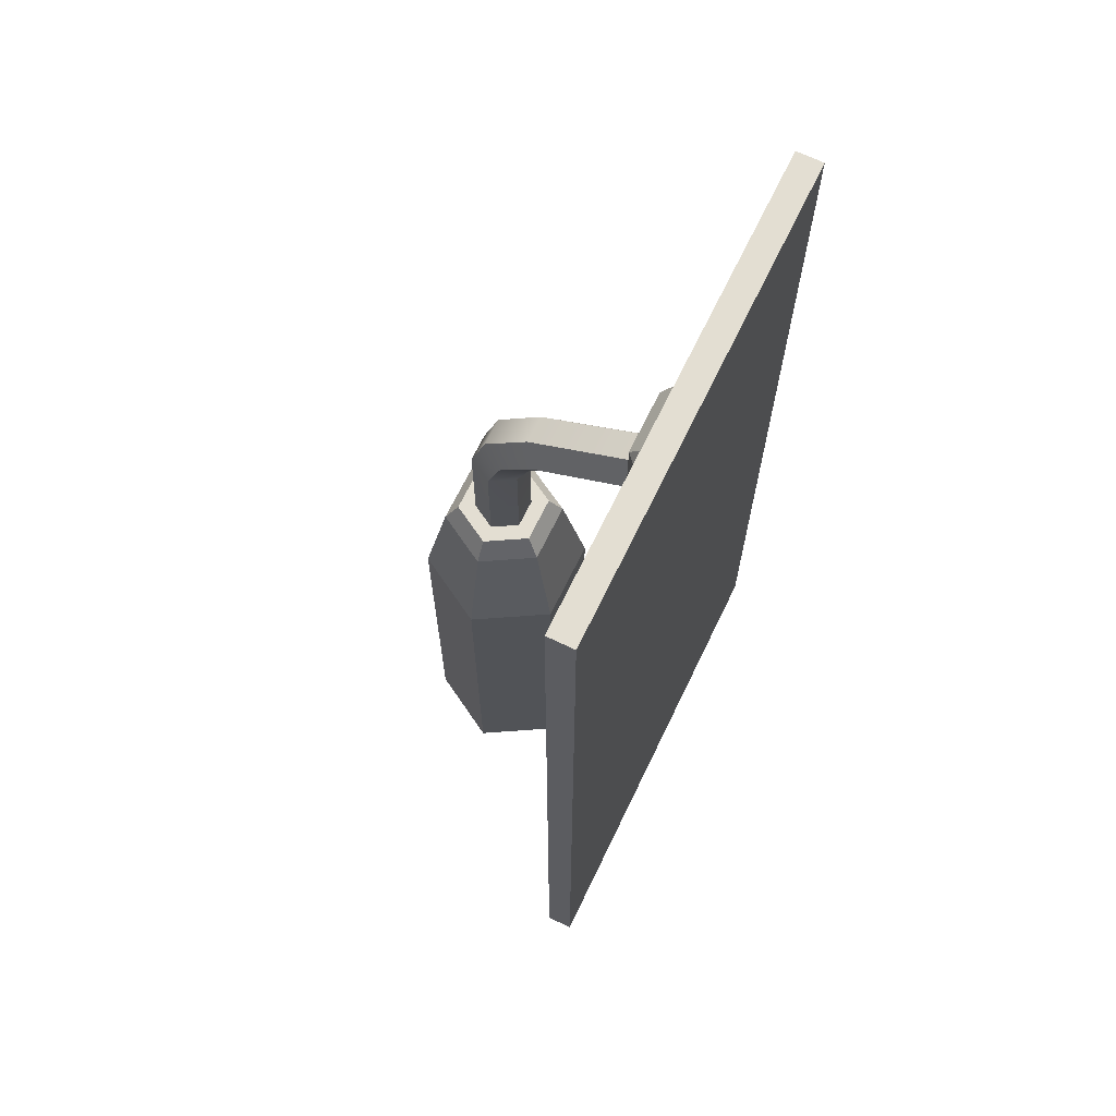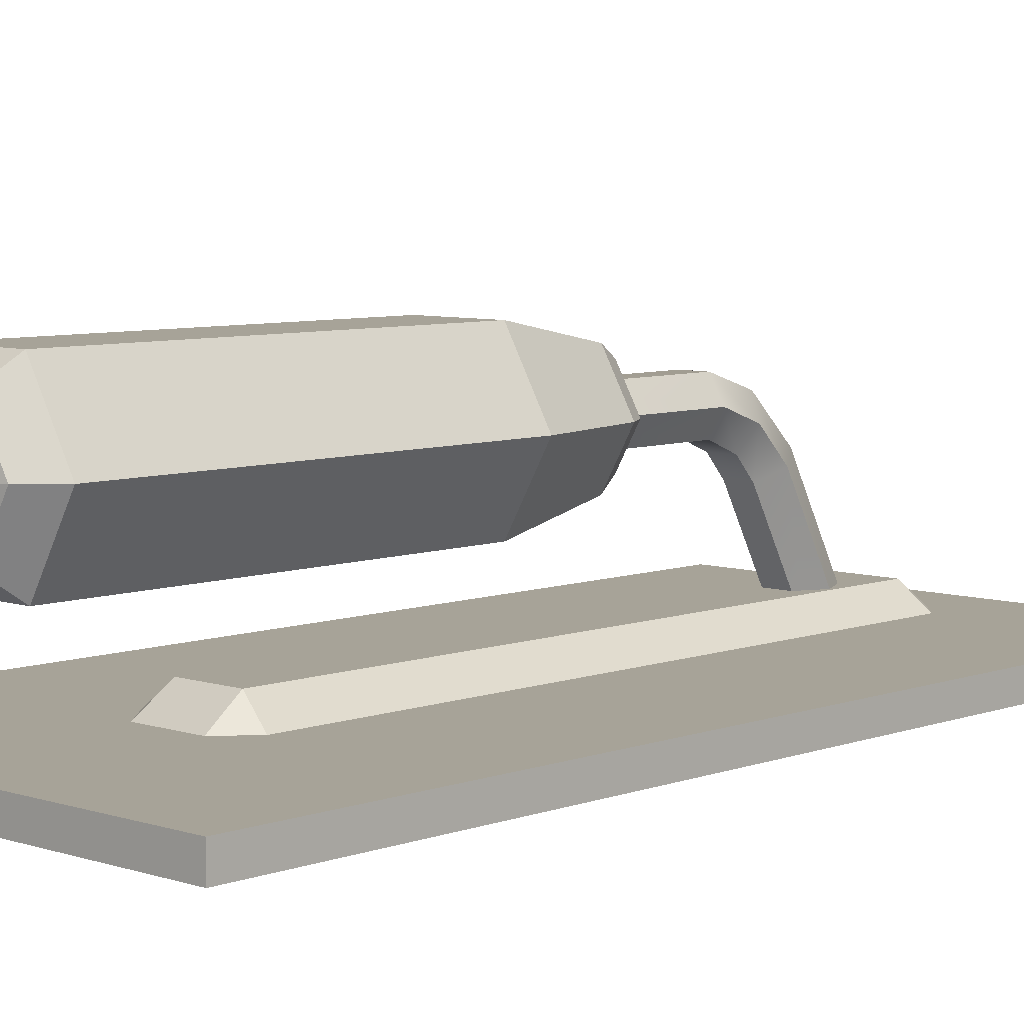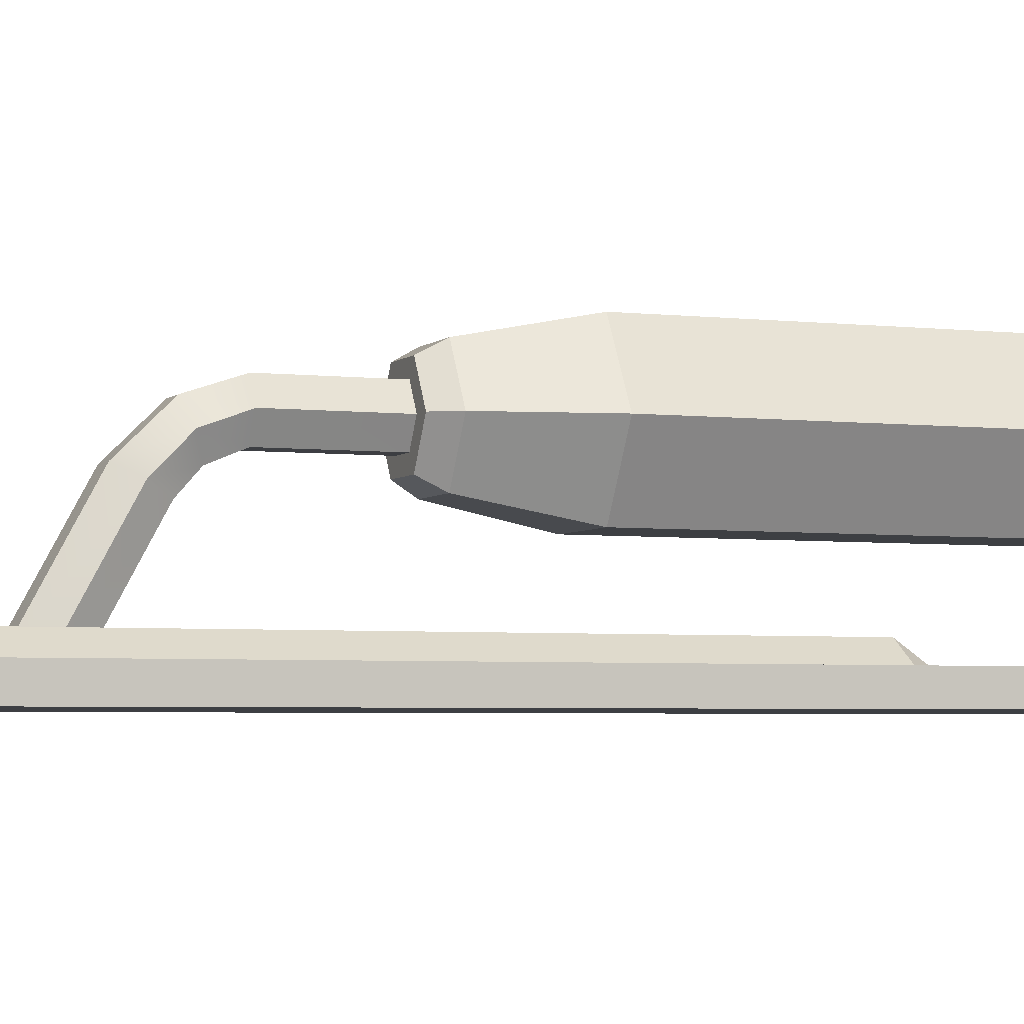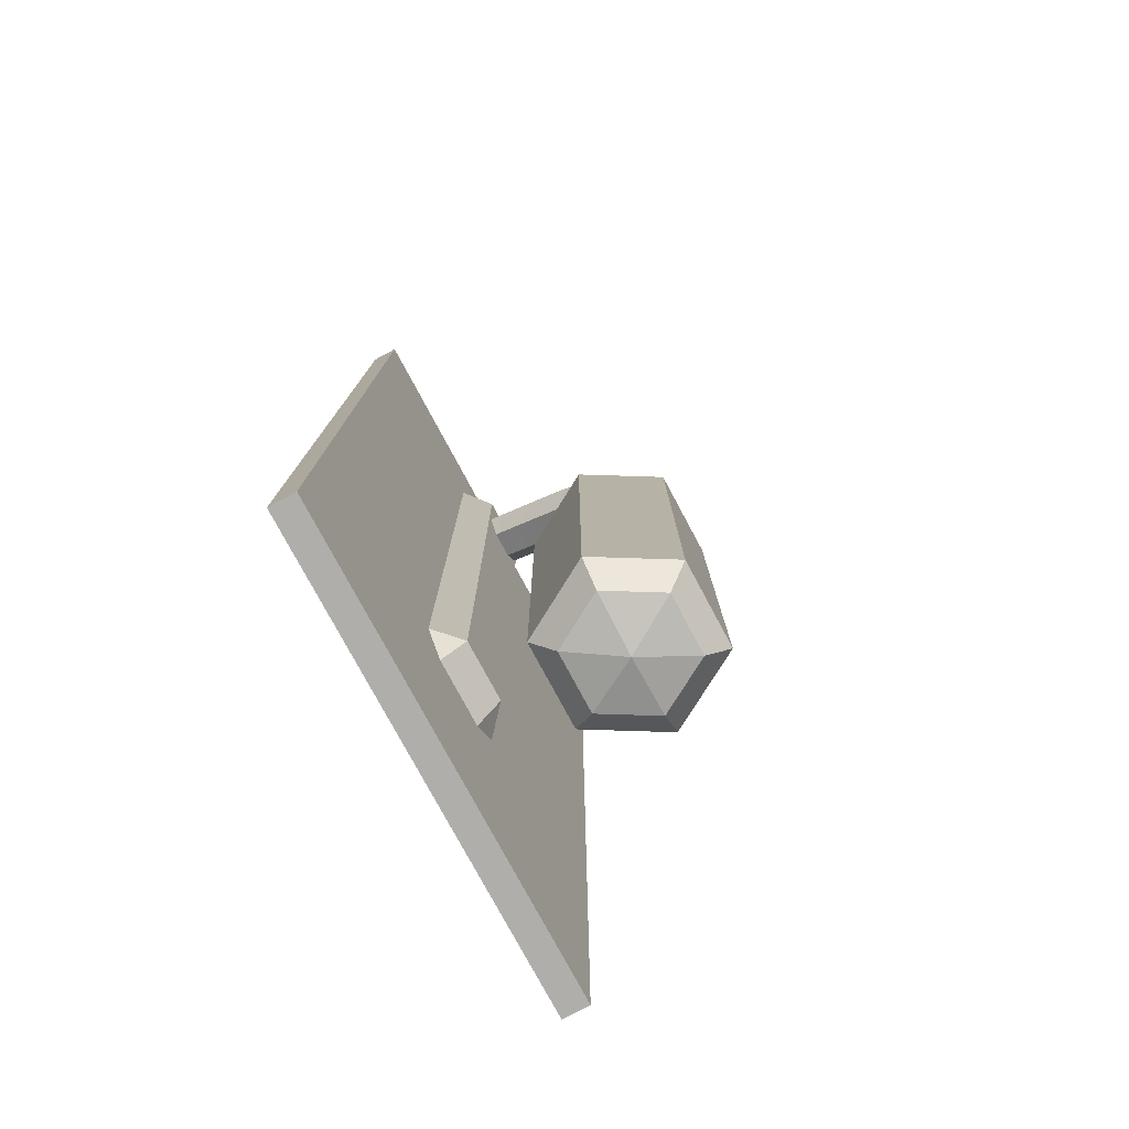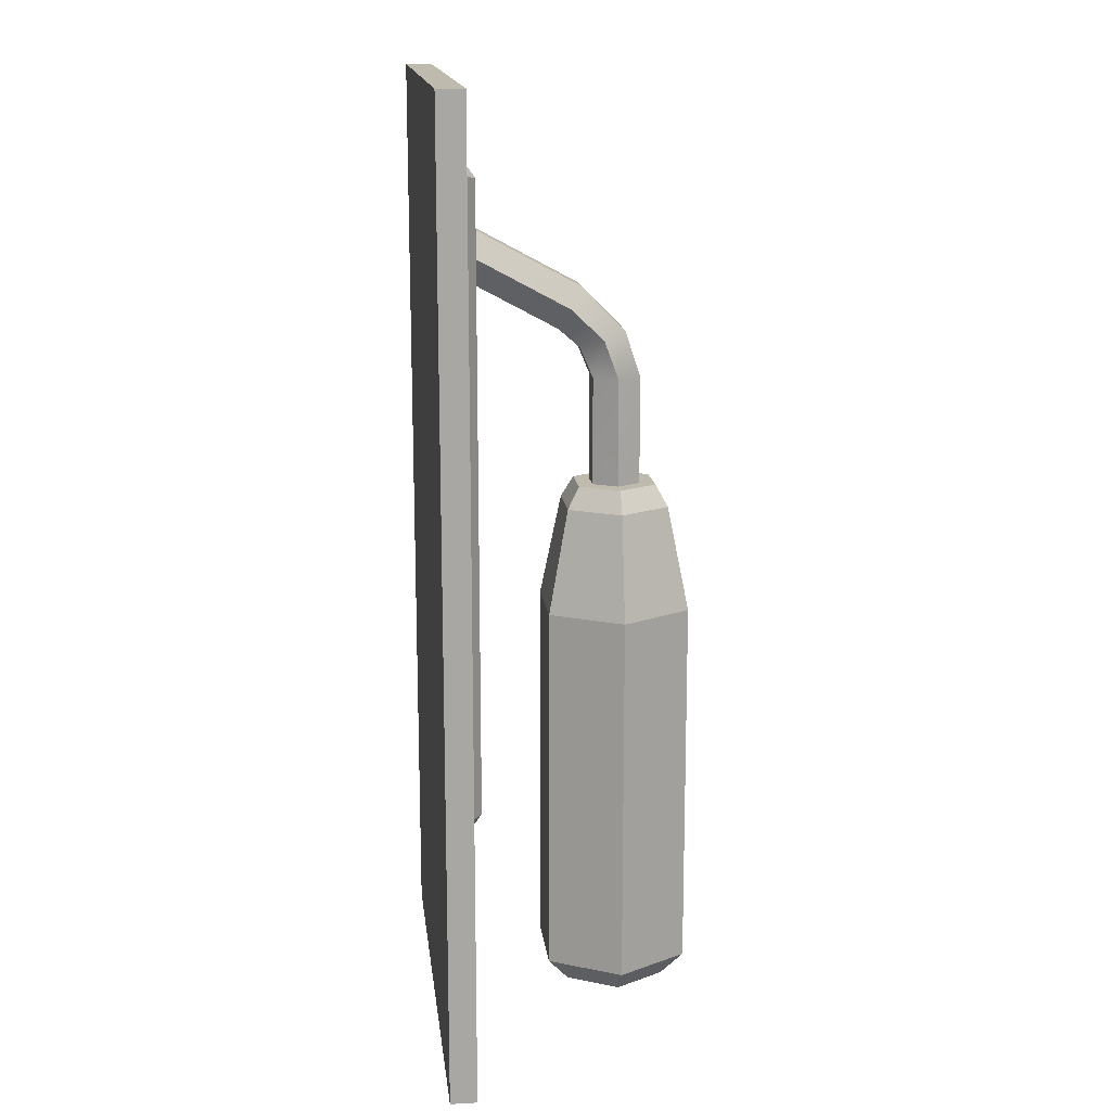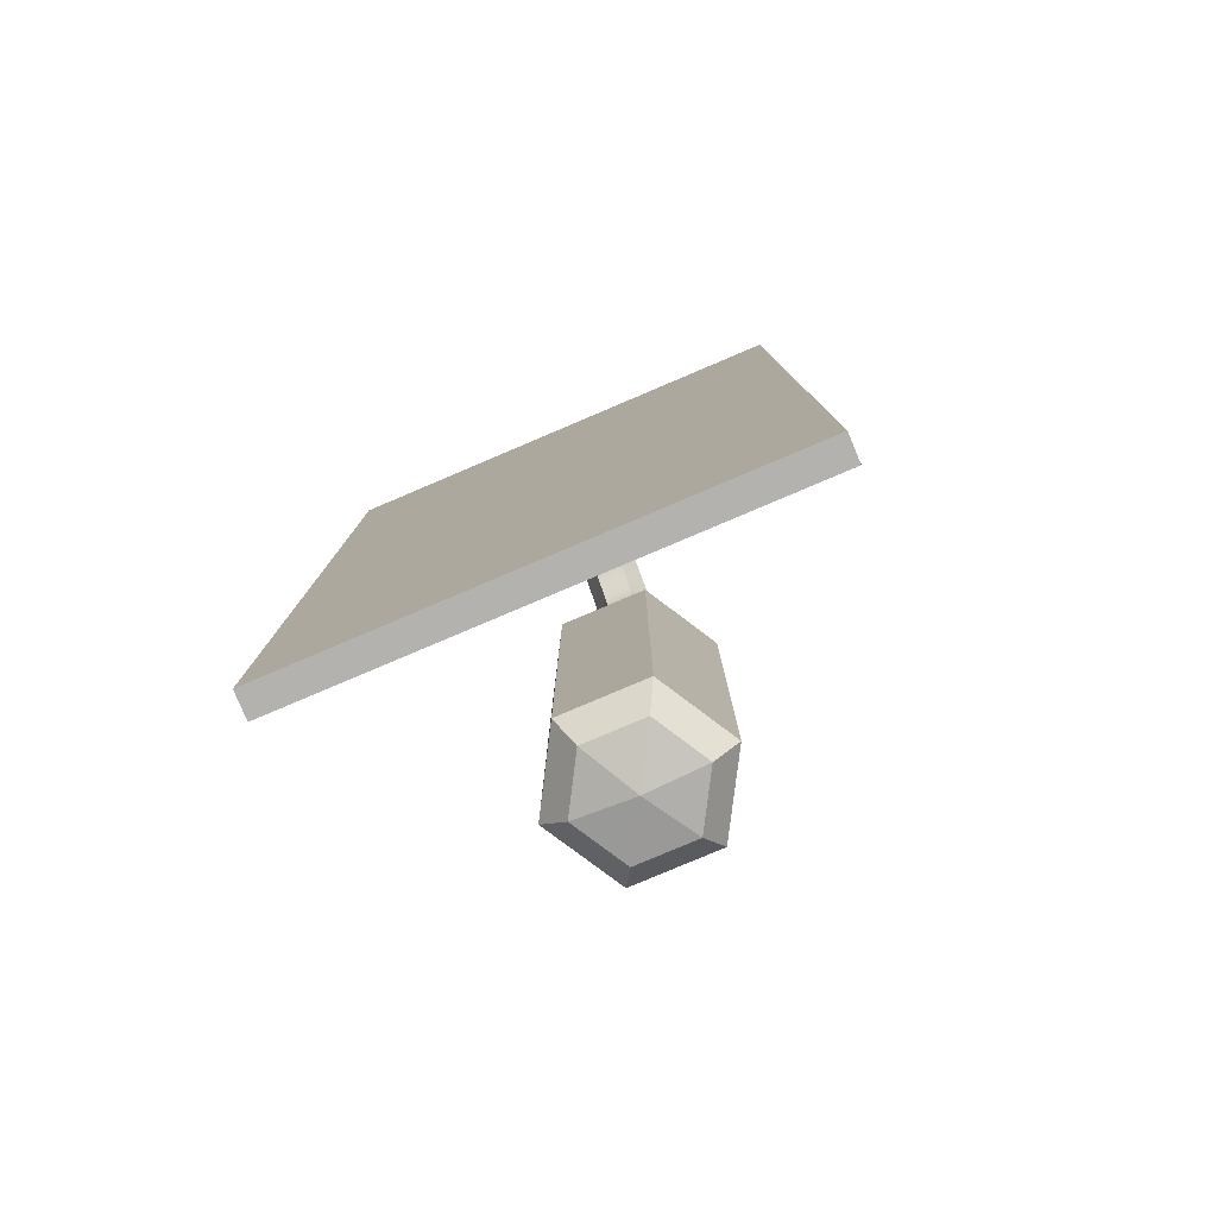
<metadata>
{"format":"obj","ext":"obj","renderer":"f3d","projection":"perspective","resolution":1024,"background":"white","views":[{"elev":67.6,"azim":-64.2,"up":"+Z"},{"elev":6.8,"azim":-136.6,"up":"+Y"},{"elev":-3.9,"azim":68.2,"up":"+Y"},{"elev":-77.7,"azim":118.2,"up":"+Z"},{"elev":15.7,"azim":83.2,"up":"+Z"},{"elev":-79.8,"azim":23.0,"up":"+Z"}]}
</metadata>
<code>
v -7.5 -5.971 20.36
v 7.5 -5.971 20.36
v -7.5 -5.137 20.36
v 7.5 -5.137 20.36
v -7.5 -5.137 -9.644
v 7.5 -5.137 -9.644
v -7.5 -5.971 -9.644
v 7.5 -5.971 -9.644
v -0.9692 -4.392 -3
v -1.938 -5.245 -3.182
v -1.066 -5.245 -4.175
v 0.9692 -4.392 -3
v 1.066 -5.245 -4.175
v 1.938 -5.245 -3.182
v -0.9692 -4.392 17.4
v -1.066 -5.245 18.57
v -1.938 -5.245 17.58
v 0.9692 -4.392 17.4
v 1.938 -5.245 17.58
v 1.066 -5.245 18.57
v 0.4303 0.7454 5.69
v -0.4303 0.7454 5.69
v -0.8607 -0 5.69
v -0.4303 -0.7454 5.69
v 0.4303 -0.7454 5.69
v 0.8607 -0 5.69
v -0.9165 1.587 7.086
v 0.9165 1.587 7.086
v 1.833 0 7.086
v 0.9165 -1.587 7.086
v -0.9165 -1.587 7.086
v -1.833 0 7.086
v -1.291 2.237 -8.206
v 1.291 2.237 -8.206
v 2.582 0 -8.206
v 1.291 -2.237 -8.206
v -1.291 -2.237 -8.206
v -2.582 0 -8.206
v -0.9085 1.574 -9.032
v 0.9085 1.574 -9.032
v 1.817 0 -9.032
v 0.9085 -1.574 -9.032
v -0.9085 -1.574 -9.032
v -1.817 0 -9.032
v 1e-06 0 -9.368
v -1.401 0 7.772
v -0.7006 1.213 7.772
v -0.7006 -1.213 7.772
v 0.7006 -1.213 7.772
v 1.401 0 7.772
v 0.7006 1.213 7.772
v -0 -0 7.772
v -1.283 -2.222 3.776
v 1.283 -2.222 3.776
v 2.566 0 3.776
v 1.283 2.222 3.776
v -1.283 2.222 3.776
v -2.566 0 3.776
v 0.4303 0.7454 11.15
v -0.4303 0.7454 11.15
v -0.8607 -0 11.15
v -0.4303 -0.7454 11.15
v 0.4303 -0.7454 11.15
v 0.8607 -0 11.15
v 0.4303 0.2548 12.63
v 0.8607 -0.4452 12.37
v 0.4303 -1.145 12.12
v -0.4303 -1.145 12.12
v -0.8607 -0.4452 12.37
v -0.4303 0.2548 12.63
v 0.4303 -1.116 14.03
v 0.8607 -1.472 13.37
v 0.4303 -1.827 12.72
v -0.4303 -1.827 12.72
v -0.8607 -1.472 13.37
v -0.4303 -1.116 14.03
v 0.4303 -5.155 16.22
v 0.8607 -5.155 15.37
v 0.4303 -5.155 14.52
v -0.4303 -5.155 14.52
v -0.8607 -5.155 15.37
v -0.4303 -5.155 16.22
f 1 2 4 3
f 3 4 6 5
f 5 6 8 7
f 7 8 2 1
f 2 8 6 4
f 7 1 3 5
f 9 10 17 15
f 14 12 18 19
f 15 16 20 18
f 11 9 12 13
f 12 9 15 18
f 9 11 10
f 12 14 13
f 15 17 16
f 18 20 19
f 17 19 20 16
f 17 10 14 19
f 14 10 11 13
f 23 22 21 26
f 23 26 25 24
f 59 60 70 65
f 60 61 69 70
f 61 62 68 69
f 62 63 67 68
f 63 64 66 67
f 64 59 65 66
f 33 34 40 39
f 34 35 41 40
f 35 36 42 41
f 36 37 43 42
f 37 38 44 43
f 38 33 39 44
f 39 40 45
f 40 41 45
f 41 42 45
f 42 43 45
f 43 44 45
f 44 39 45
f 27 32 46 47
f 32 31 48 46
f 31 30 49 48
f 30 29 50 49
f 29 28 51 50
f 28 27 47 51
f 47 46 52
f 46 48 52
f 48 49 52
f 49 50 52
f 50 51 52
f 51 47 52
f 53 58 38 37
f 54 53 37 36
f 55 54 36 35
f 56 55 35 34
f 57 56 34 33
f 58 57 33 38
f 27 28 56 57
f 28 29 55 56
f 29 30 54 55
f 30 31 53 54
f 31 32 58 53
f 32 27 57 58
f 21 22 60 59
f 22 23 61 60
f 23 24 62 61
f 24 25 63 62
f 25 26 64 63
f 26 21 59 64
f 66 65 71 72
f 67 66 72 73
f 68 67 73 74
f 69 68 74 75
f 70 69 75 76
f 65 70 76 71
f 72 71 77 78
f 73 72 78 79
f 74 73 79 80
f 75 74 80 81
f 76 75 81 82
f 71 76 82 77
f 77 82 81 78
f 78 81 80 79

</code>
